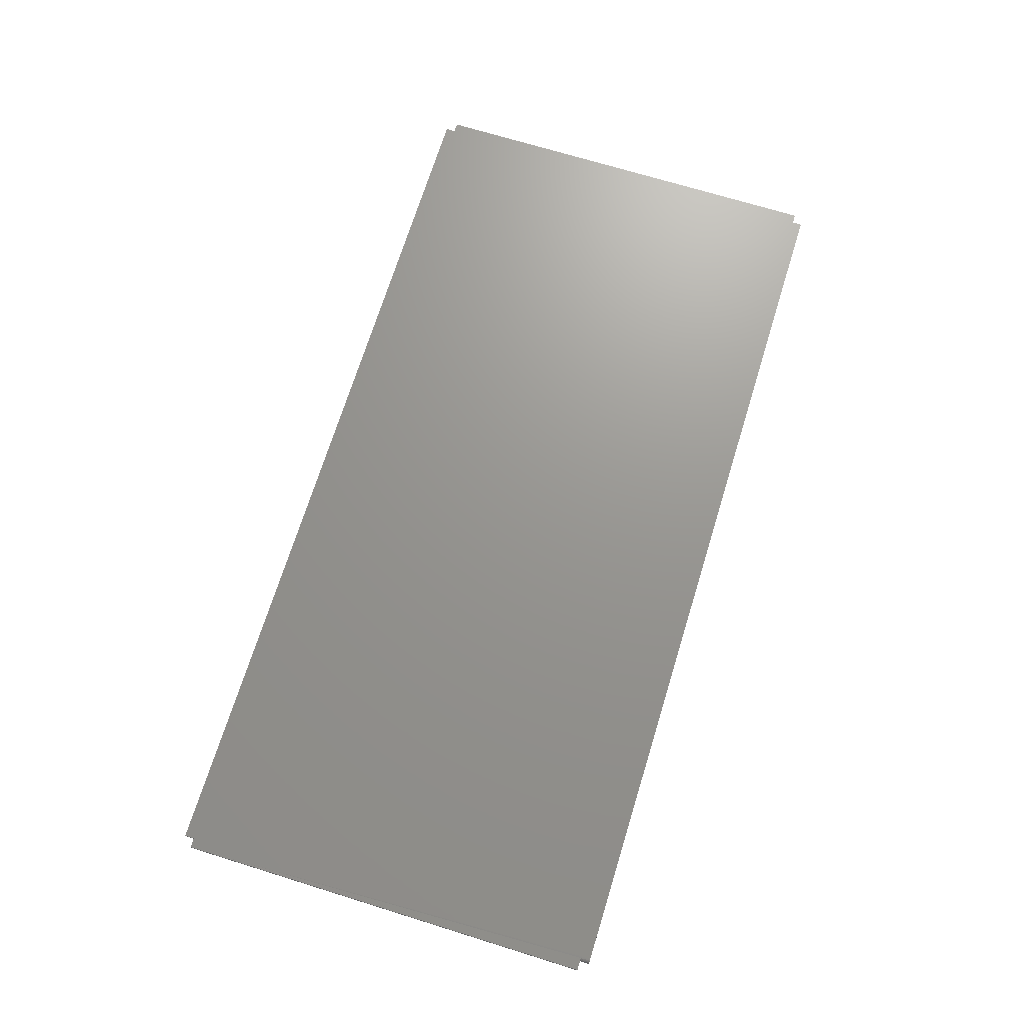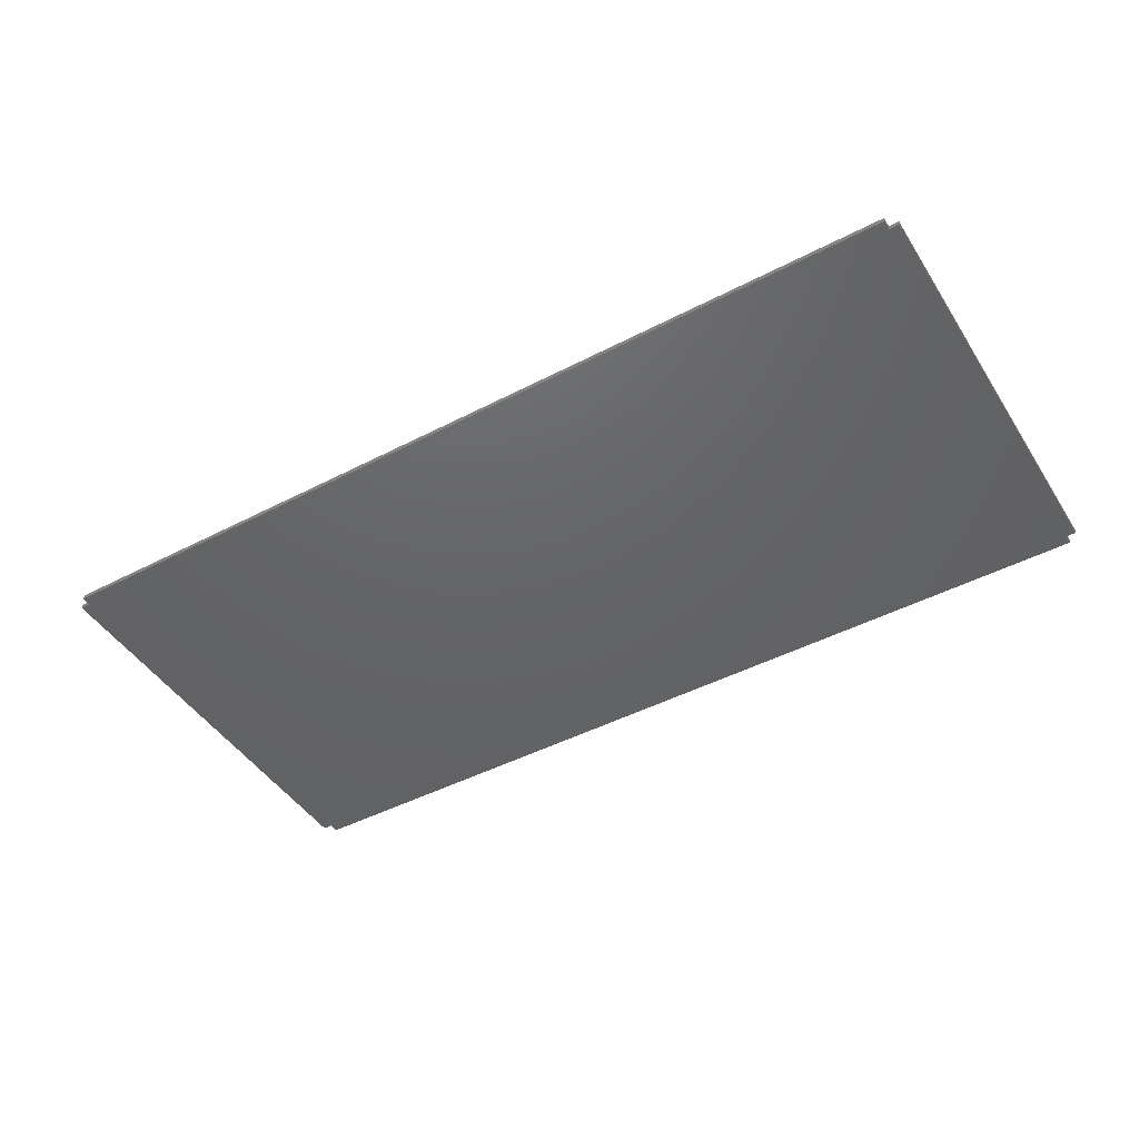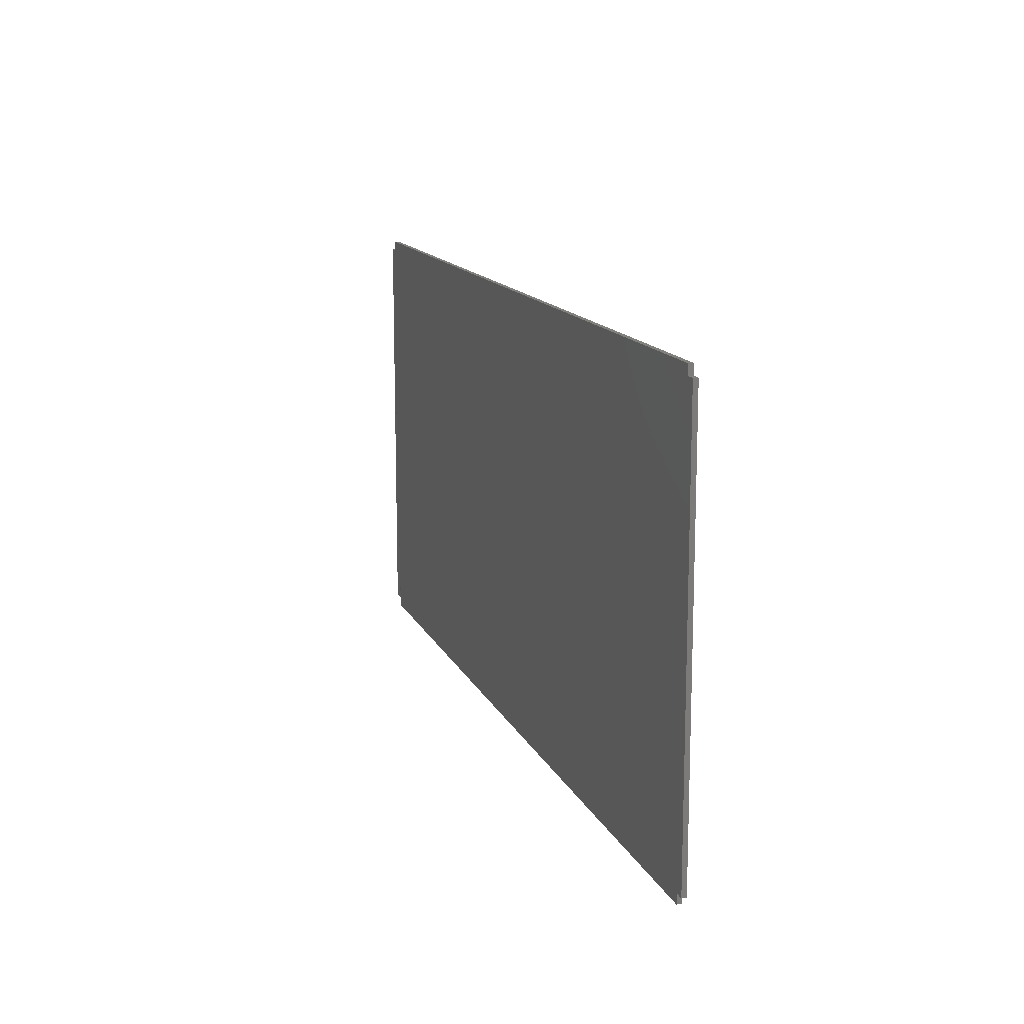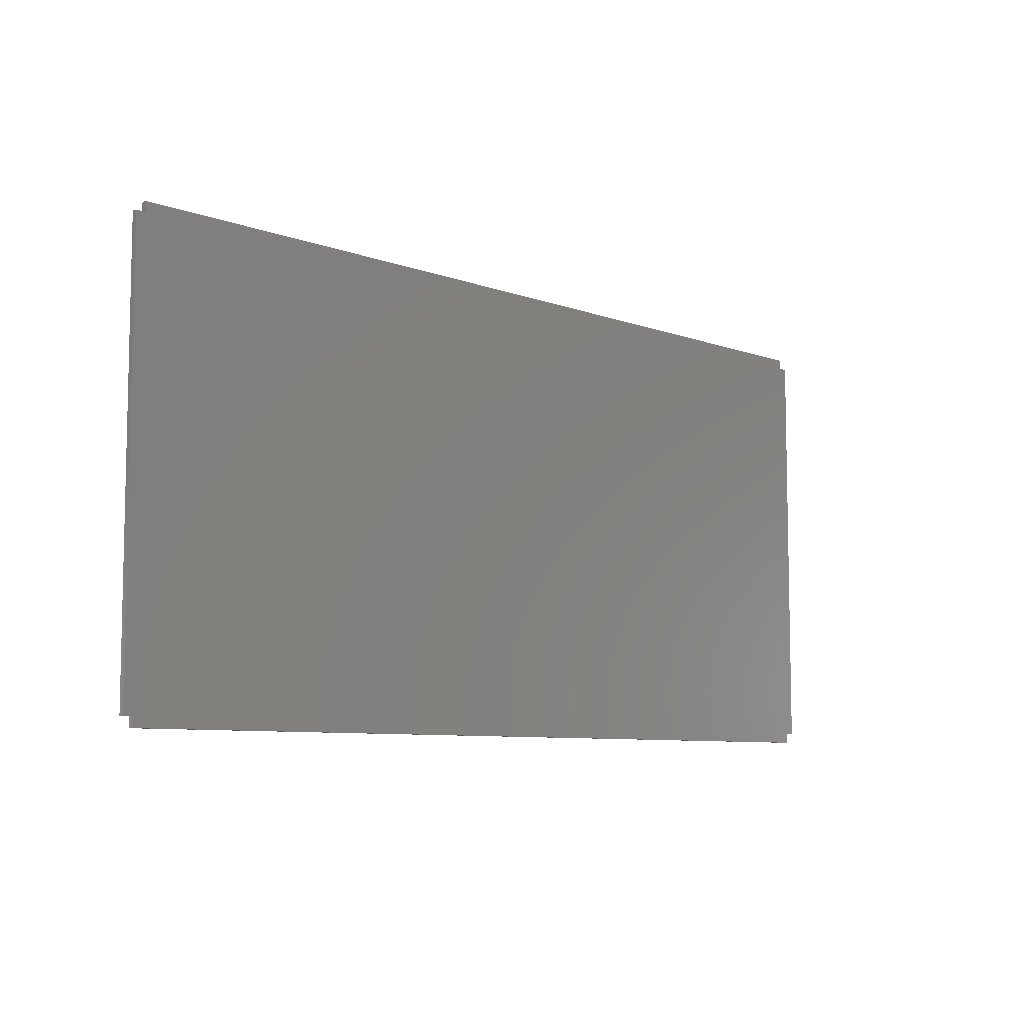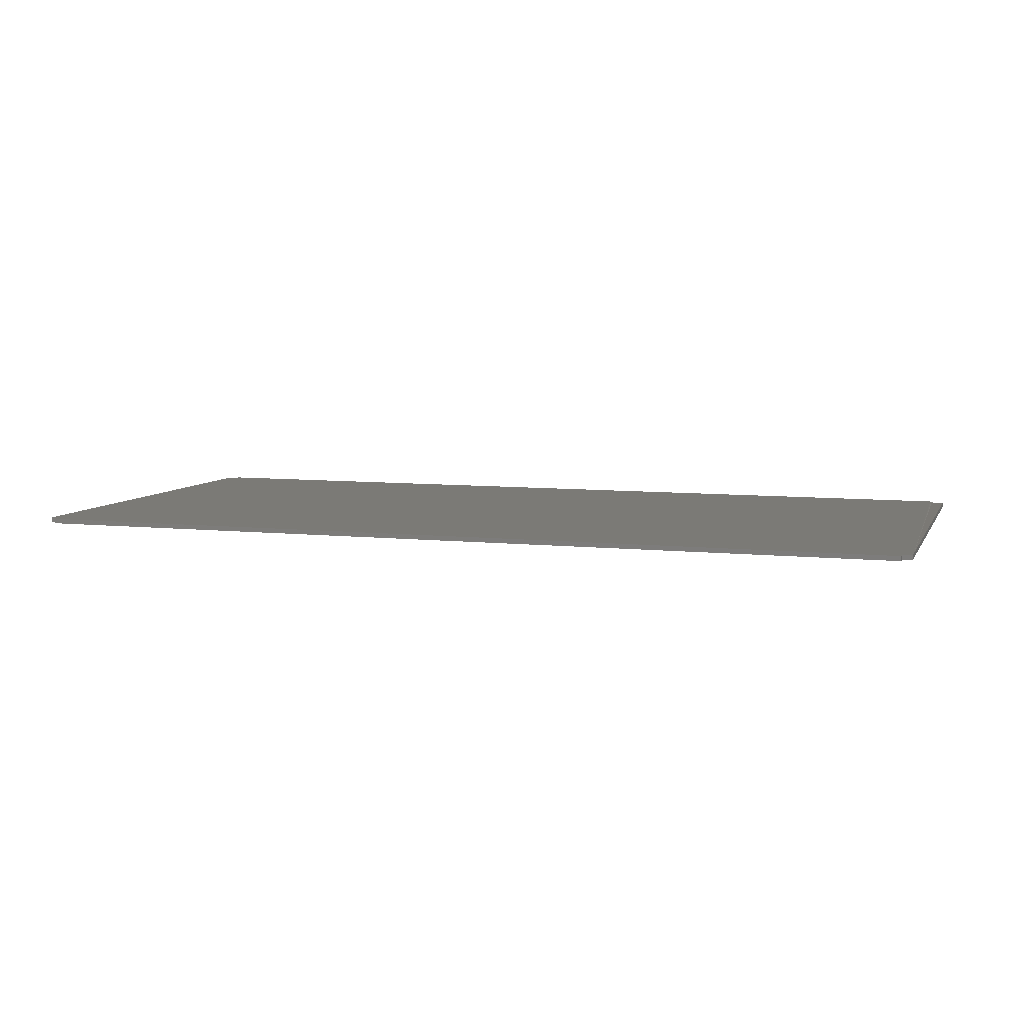
<metadata>
{"format":"stl","ext":"stl","renderer":"f3d","projection":"perspective","resolution":1024,"background":"white","views":[{"elev":70.5,"azim":-72.8,"up":"+Z"},{"elev":-45.7,"azim":30.9,"up":"+Z"},{"elev":13.9,"azim":72.4,"up":"+Y"},{"elev":-7.7,"azim":134.0,"up":"+Y"},{"elev":7.2,"azim":-162.6,"up":"+Z"}]}
</metadata>
<code>
# stl→obj: 42 verts, 80 faces
v -0.75 0.3274 0.007812
v -0.75 0.3274 0
v -0.75 -0.3516 0.007812
v -0.75 -0.3516 0
v -0.7294 -0.3516 0.007218
v -0.7279 -0.3516 0.007662
v -0.7264 -0.3516 0.007812
v 0.7342 -0.3516 0.007812
v 0.75 -0.3516 0.007812
v 0.75 0.3432 0.007812
v -0.7264 -0.3674 0.007812
v 0.7342 -0.3674 0.007812
v 0.7342 0.3432 0.007812
v -0.7342 0.3432 0.007812
v -0.75 0.3432 0.007812
v 0.7342 0.359 0.007812
v -0.7184 0.359 0.007812
v -0.7342 0.359 0.007812
v -0.7279 -0.3674 0.007662
v -0.7307 -0.3674 0.006496
v -0.7294 -0.3674 0.007218
v -0.7329 -0.3674 0.00434
v -0.7319 -0.3674 0.005524
v 0.7342 -0.3674 0
v -0.7336 -0.3674 0.00299
v -0.7341 -0.3674 0.001524
v -0.7342 -0.3674 0
v -0.7342 -0.3516 0
v -0.7341 -0.3516 0.001524
v -0.7336 -0.3516 0.00299
v -0.7329 -0.3516 0.00434
v -0.7319 -0.3516 0.005524
v -0.7307 -0.3516 0.006496
v 0.75 0.3432 0
v 0.75 -0.3516 0
v 0.7342 -0.3516 0
v -0.75 0.3432 0
v -0.7342 0.3432 0
v 0.7342 0.3432 0
v -0.7342 0.359 0
v -0.7184 0.359 0
v 0.7342 0.359 0
f 1 2 3
f 3 2 4
f 1 3 5
f 1 5 6
f 1 6 7
f 8 9 10
f 8 10 1
f 8 1 7
f 8 7 11
f 8 11 12
f 1 10 13
f 1 13 14
f 1 14 15
f 13 16 14
f 14 16 17
f 14 17 18
f 11 19 20
f 20 19 21
f 22 20 23
f 24 12 11
f 24 11 20
f 24 20 22
f 24 22 25
f 24 25 26
f 24 26 27
f 3 4 28
f 3 28 29
f 3 29 30
f 3 30 31
f 3 31 32
f 3 32 33
f 3 33 5
f 34 35 36
f 28 4 2
f 28 2 36
f 28 36 24
f 28 24 27
f 2 37 38
f 2 38 39
f 2 39 34
f 2 34 36
f 40 41 38
f 38 41 42
f 38 42 39
f 17 41 18
f 18 41 40
f 28 27 29
f 29 27 26
f 29 26 30
f 30 26 25
f 30 25 31
f 31 25 22
f 31 22 32
f 32 22 23
f 32 23 33
f 33 23 20
f 33 20 5
f 5 20 21
f 5 21 6
f 6 21 19
f 6 19 7
f 7 19 11
f 15 37 1
f 1 37 2
f 14 38 15
f 15 38 37
f 18 40 14
f 14 40 38
f 16 42 17
f 17 42 41
f 13 39 16
f 16 39 42
f 10 34 13
f 13 34 39
f 9 35 10
f 10 35 34
f 8 36 9
f 9 36 35
f 12 24 8
f 8 24 36

</code>
